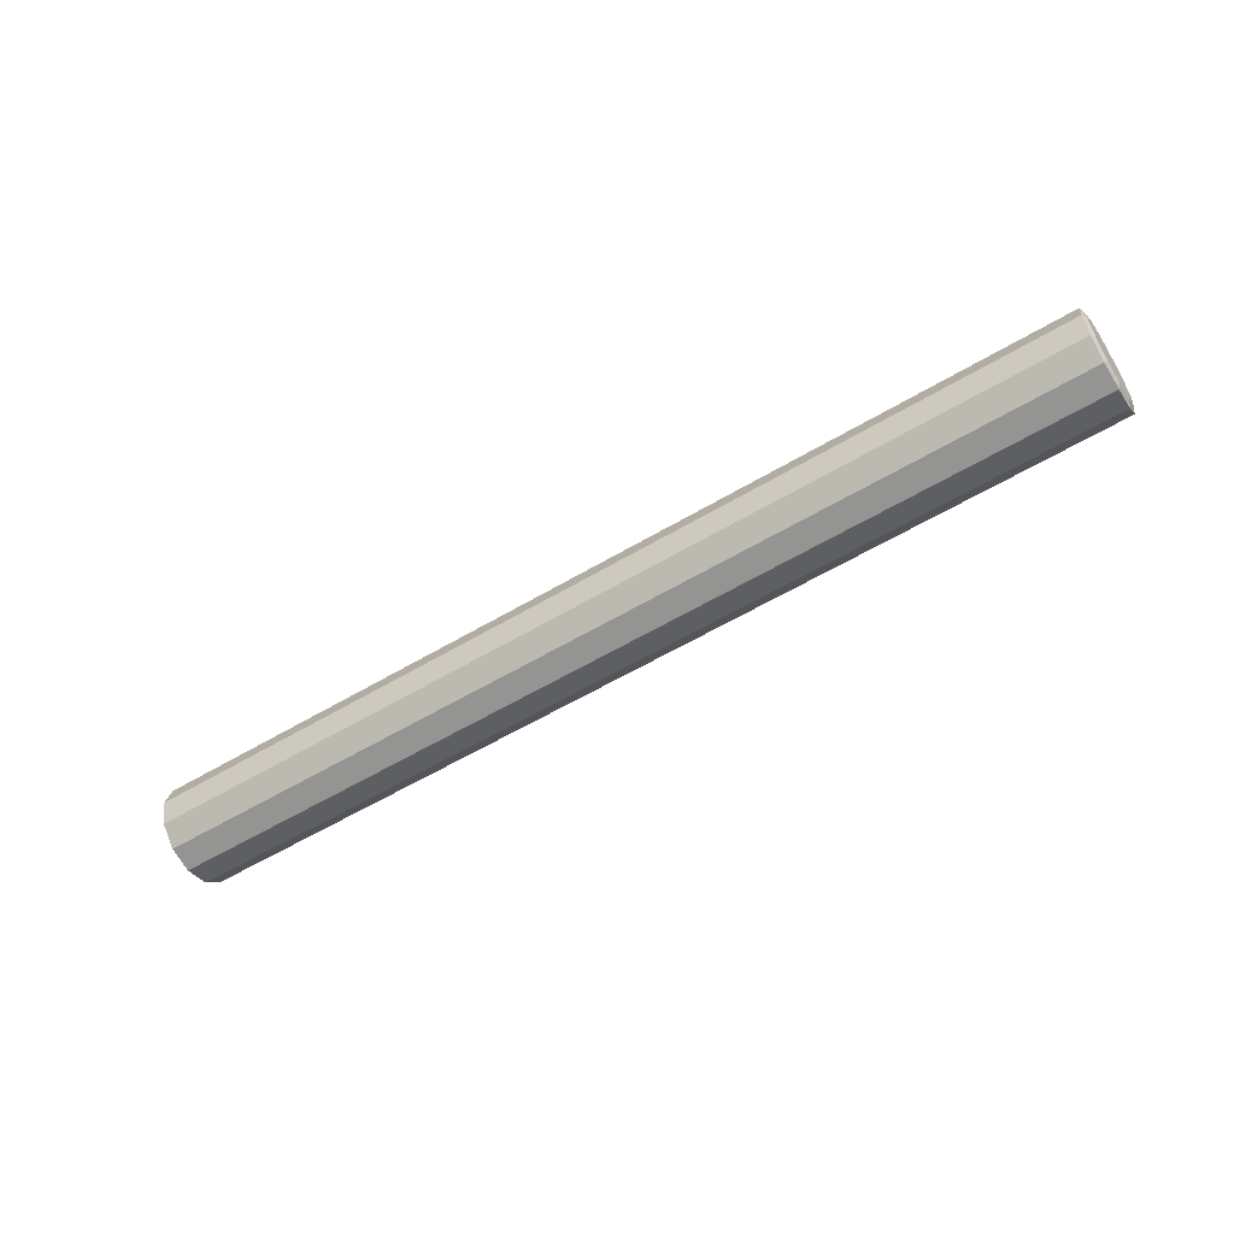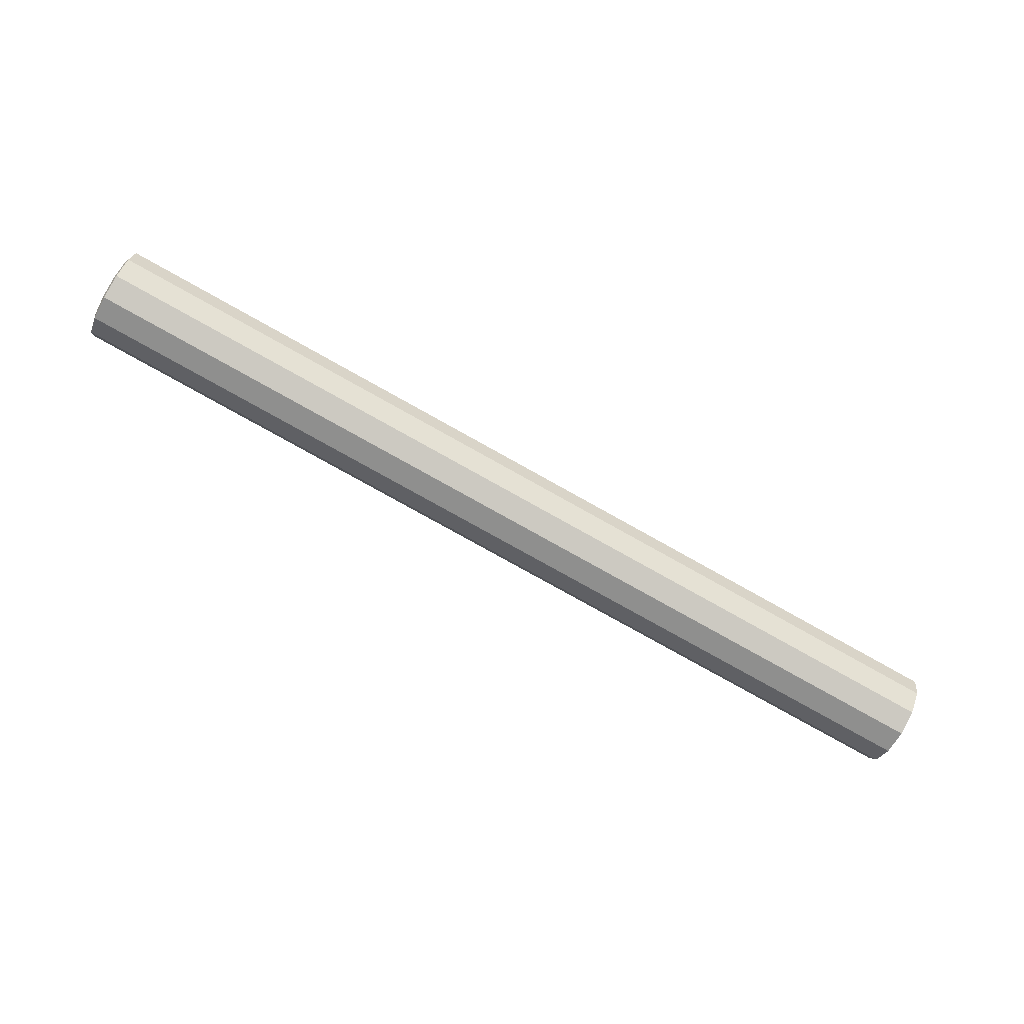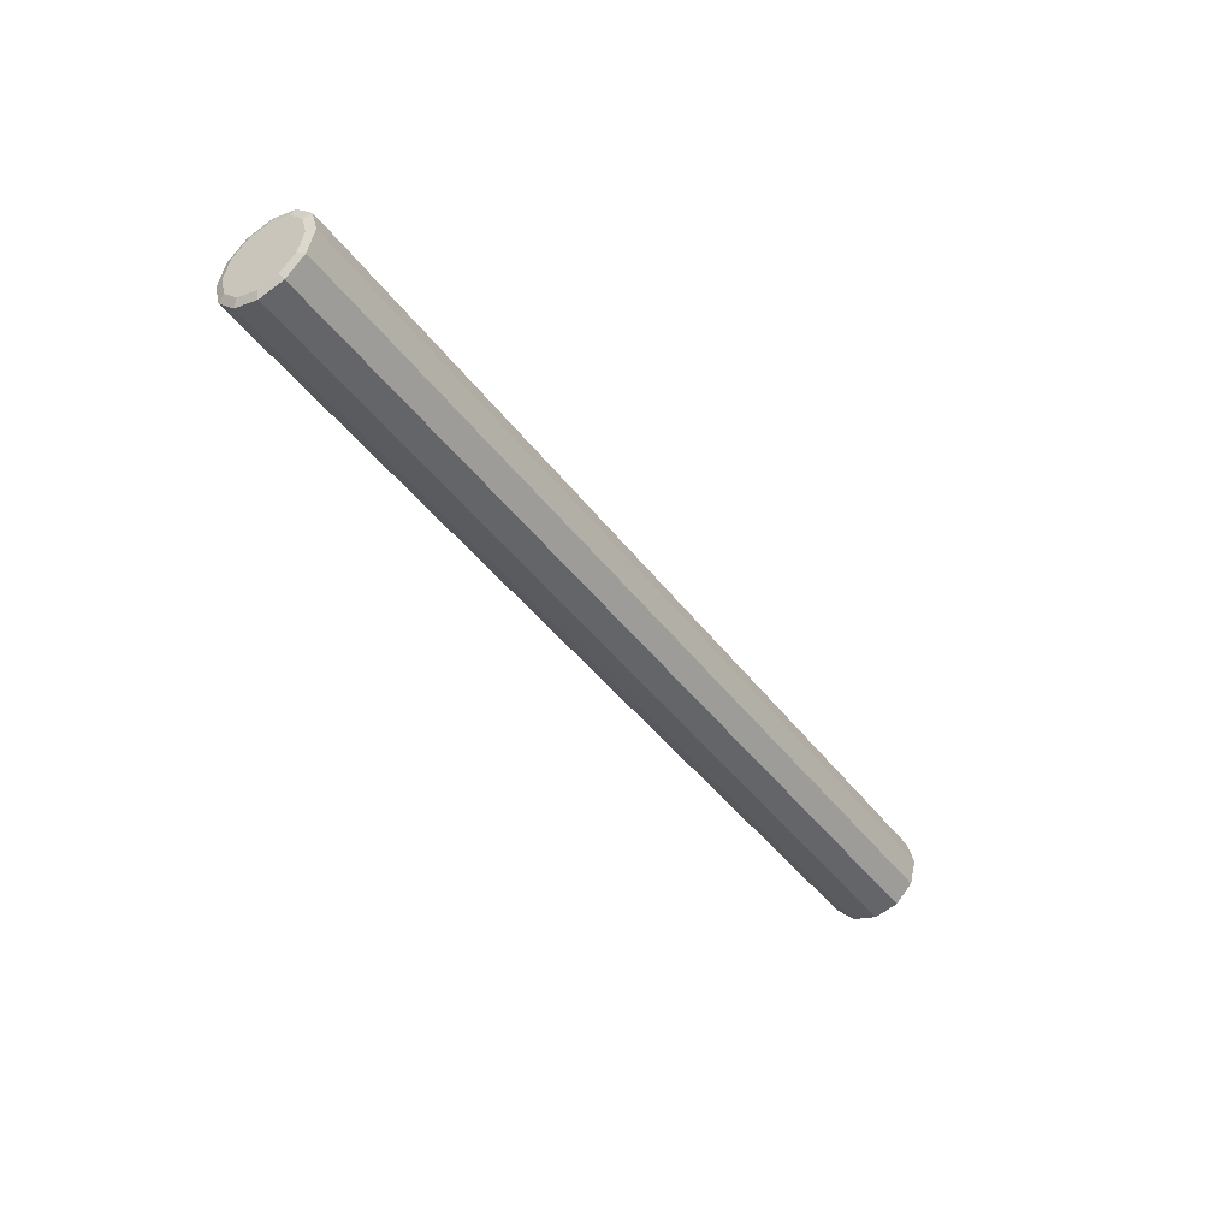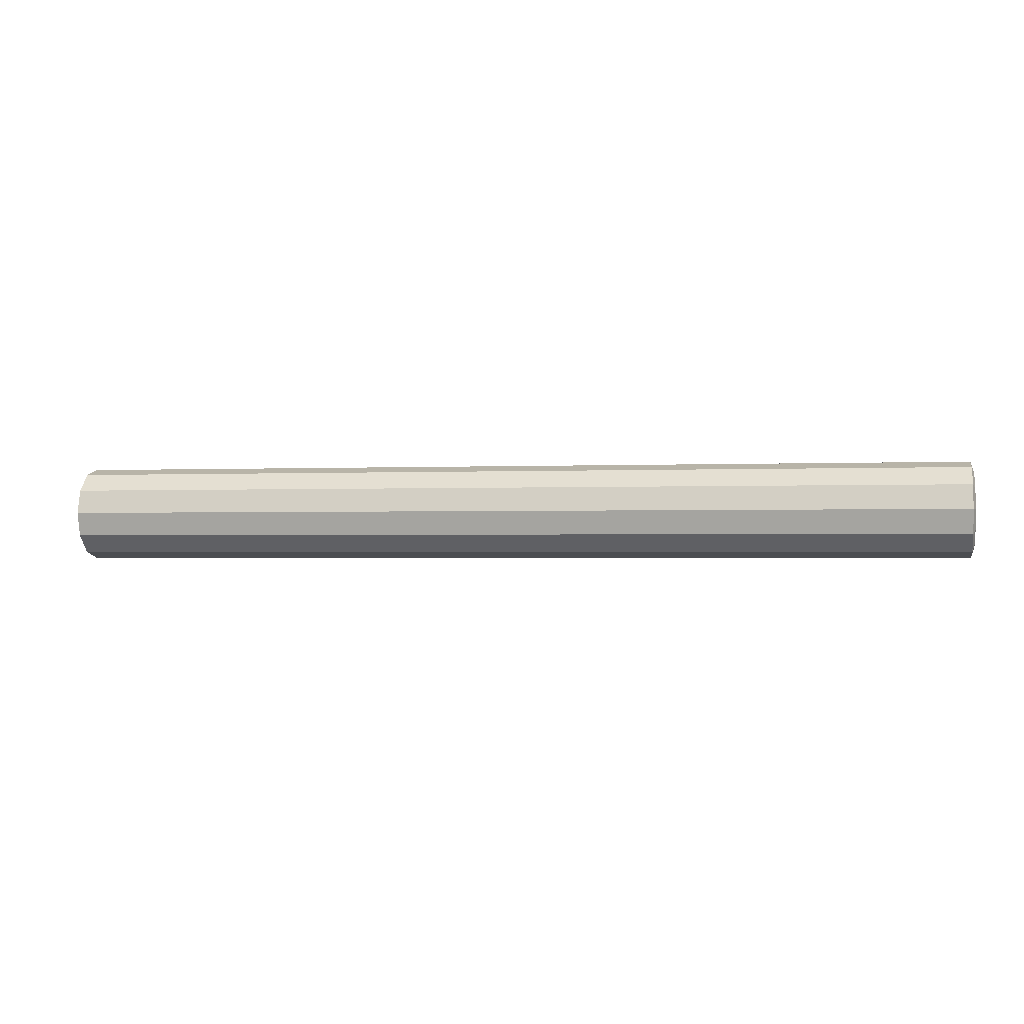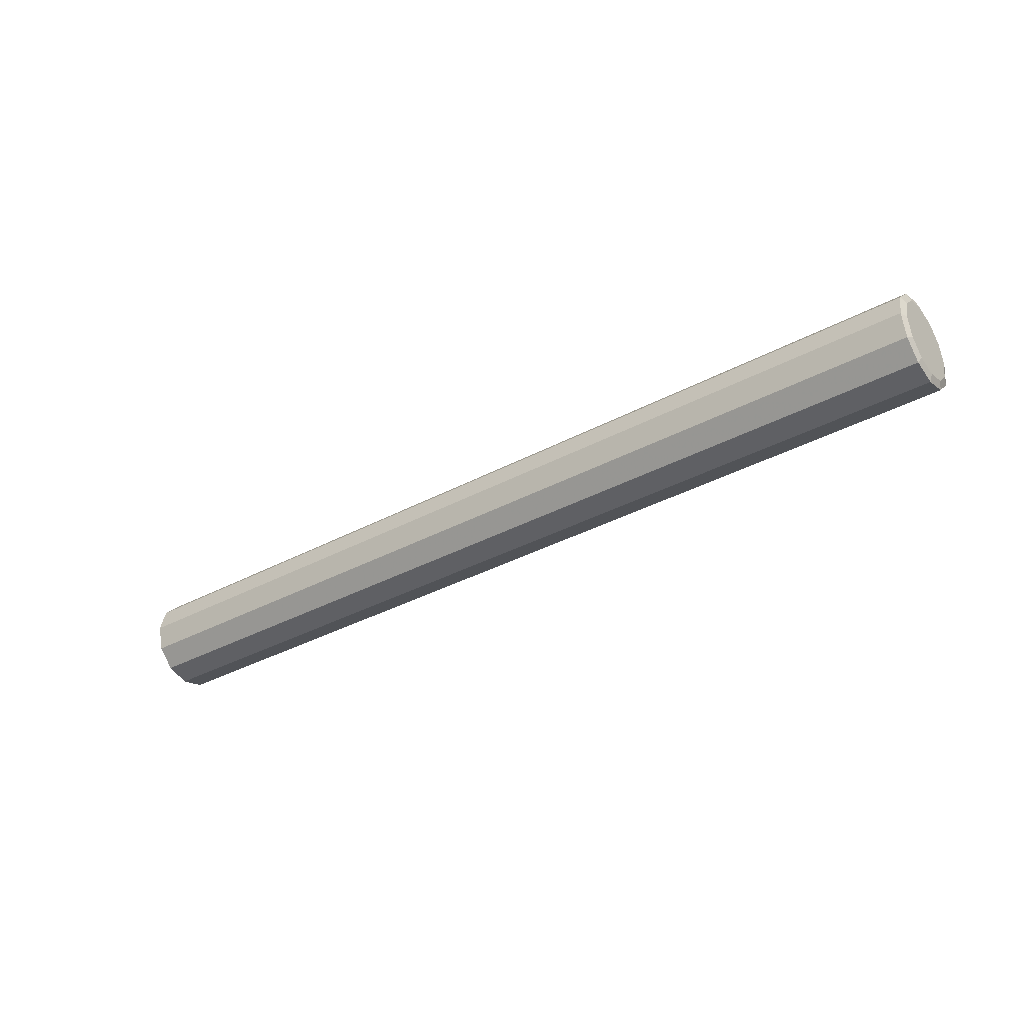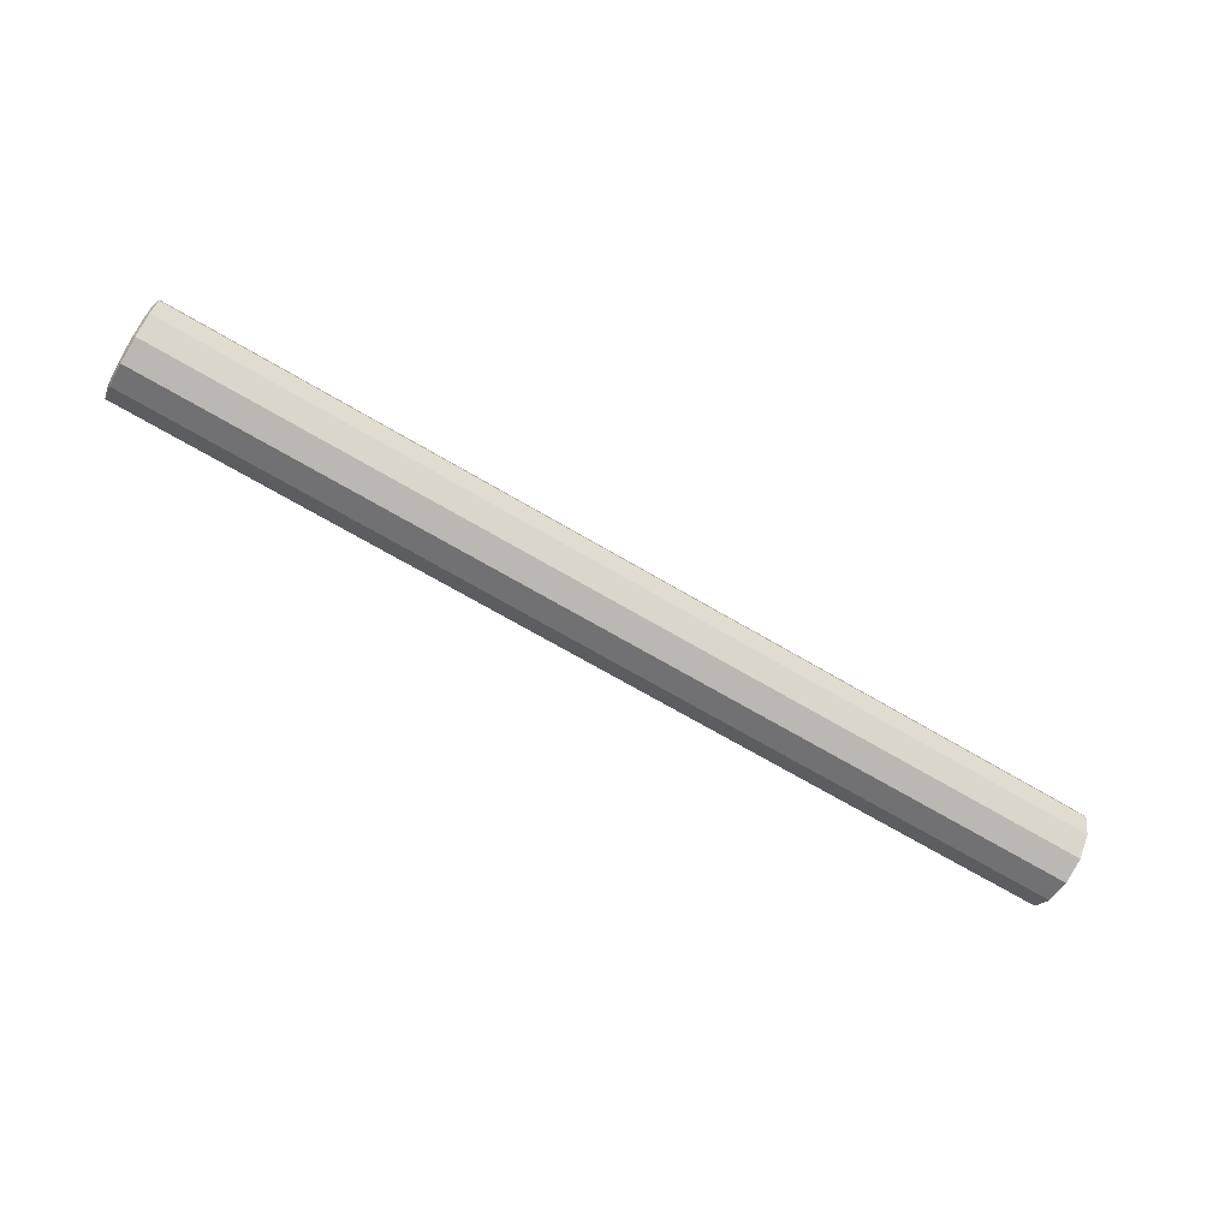
<metadata>
{"format":"obj","ext":"obj","renderer":"f3d","projection":"perspective","resolution":1024,"background":"white","views":[{"elev":-55.7,"azim":32.3,"up":"+Z"},{"elev":-79.6,"azim":150.9,"up":"+Y"},{"elev":-42.7,"azim":123.6,"up":"+Y"},{"elev":-1.3,"azim":-168.8,"up":"+Z"},{"elev":-35.5,"azim":-144.5,"up":"+Z"},{"elev":-69.4,"azim":149.5,"up":"+Y"}]}
</metadata>
<code>
v -0.1119 0.2081 0.2736
v -0.1119 0.2089 0.2709
v -0.1122 0.21 0.2709
v -0.1119 0.2081 0.2682
v -0.1122 0.2091 0.2677
v -0.1122 0.2091 0.2742
v -0.1119 0.2062 0.2756
v -0.2374 0.2091 0.2677
v -0.2374 0.21 0.2709
v -0.1119 0.2062 0.2663
v -0.1122 0.2067 0.2653
v -0.1122 0.2067 0.2765
v -0.2374 0.2091 0.2742
v -0.1119 0.2035 0.2763
v -0.2377 0.2081 0.2682
v -0.2374 0.2067 0.2653
v -0.2374 0.2067 0.2765
v -0.1122 0.2035 0.2774
v -0.2377 0.2089 0.2709
v -0.1119 0.2035 0.2656
v -0.2377 0.2062 0.2663
v -0.1122 0.2035 0.2645
v -0.2374 0.2035 0.2774
v -0.2377 0.2081 0.2736
v -0.1119 0.2008 0.2756
v -0.1122 0.2003 0.2765
v -0.2377 0.2062 0.2756
v -0.2374 0.2035 0.2645
v -0.2377 0.2035 0.2763
v -0.1119 0.2008 0.2663
v -0.1122 0.2002 0.2653
v -0.2374 0.2002 0.2653
v -0.2377 0.2035 0.2656
v -0.2377 0.2008 0.2756
v -0.2374 0.2003 0.2765
v -0.1119 0.1988 0.2736
v -0.2377 0.2008 0.2663
v -0.1122 0.1979 0.2742
v -0.1119 0.1988 0.2683
v -0.1122 0.1979 0.2677
v -0.2374 0.1979 0.2677
v -0.2377 0.1988 0.2683
v -0.2374 0.1979 0.2742
v -0.1119 0.1981 0.2709
v -0.2377 0.1988 0.2736
v -0.2374 0.197 0.2709
v -0.1122 0.197 0.2709
v -0.2377 0.1981 0.2709
f 1 2 3
f 3 2 5
f 6 1 3
f 2 4 5
f 8 3 5
f 6 7 1
f 9 6 3
f 5 4 11
f 3 8 9
f 11 8 5
f 6 12 7
f 6 9 13
f 4 10 11
f 9 8 15
f 8 11 16
f 6 17 12
f 7 12 18
f 13 9 19
f 17 6 13
f 14 7 18
f 10 20 11
f 8 21 15
f 9 15 19
f 22 16 11
f 8 16 21
f 23 12 17
f 12 23 18
f 13 19 24
f 13 24 17
f 14 18 26
f 20 22 11
f 16 22 28
f 16 28 21
f 23 17 29
f 23 26 18
f 24 27 17
f 14 26 25
f 20 31 22
f 22 32 28
f 28 33 21
f 17 27 29
f 23 29 34
f 26 23 35
f 30 31 20
f 25 26 36
f 32 22 31
f 32 37 28
f 28 37 33
f 23 34 35
f 35 38 26
f 30 40 31
f 26 38 36
f 31 41 32
f 37 32 42
f 34 43 35
f 38 35 43
f 30 39 40
f 41 31 40
f 38 44 36
f 32 41 42
f 34 45 43
f 46 38 43
f 47 39 44
f 47 40 39
f 47 41 40
f 38 47 44
f 48 42 41
f 43 45 46
f 38 46 47
f 41 47 46
f 46 48 41
f 45 48 46
f 3 2 1
f 2 4 1
f 5 2 3
f 3 1 6
f 1 4 7
f 5 4 2
f 5 3 8
f 1 7 6
f 3 6 9
f 4 10 7
f 11 4 5
f 9 8 3
f 5 8 11
f 7 12 6
f 13 9 6
f 7 10 14
f 11 10 4
f 15 8 9
f 16 11 8
f 12 17 6
f 18 12 7
f 19 9 13
f 13 6 17
f 10 20 14
f 18 7 14
f 11 20 10
f 15 21 8
f 19 15 9
f 11 16 22
f 21 16 8
f 17 12 23
f 18 23 12
f 24 19 13
f 17 24 13
f 14 20 25
f 26 18 14
f 11 22 20
f 15 27 21
f 19 24 15
f 28 22 16
f 21 28 16
f 29 17 23
f 18 26 23
f 17 27 24
f 20 30 25
f 25 26 14
f 22 31 20
f 27 29 21
f 24 27 15
f 28 32 22
f 21 33 28
f 29 27 17
f 34 29 23
f 35 23 26
f 25 30 36
f 20 31 30
f 36 26 25
f 31 22 32
f 21 29 33
f 28 37 32
f 33 37 28
f 29 34 33
f 35 34 23
f 26 38 35
f 30 39 36
f 31 40 30
f 36 38 26
f 32 41 31
f 42 32 37
f 33 34 37
f 35 43 34
f 43 35 38
f 44 36 39
f 40 39 30
f 40 31 41
f 36 44 38
f 42 41 32
f 37 45 42
f 34 45 37
f 43 45 34
f 43 38 46
f 44 39 47
f 39 40 47
f 40 41 47
f 44 47 38
f 41 42 48
f 48 42 45
f 46 45 43
f 47 46 38
f 46 47 41
f 41 48 46
f 46 48 45
f 1 4 2
f 7 4 1
f 7 10 4
f 14 10 7
f 14 20 10
f 25 20 14
f 21 27 15
f 15 24 19
f 25 30 20
f 21 29 27
f 15 27 24
f 36 30 25
f 33 29 21
f 33 34 29
f 36 39 30
f 37 34 33
f 39 36 44
f 42 45 37
f 37 45 34
f 45 42 48

</code>
